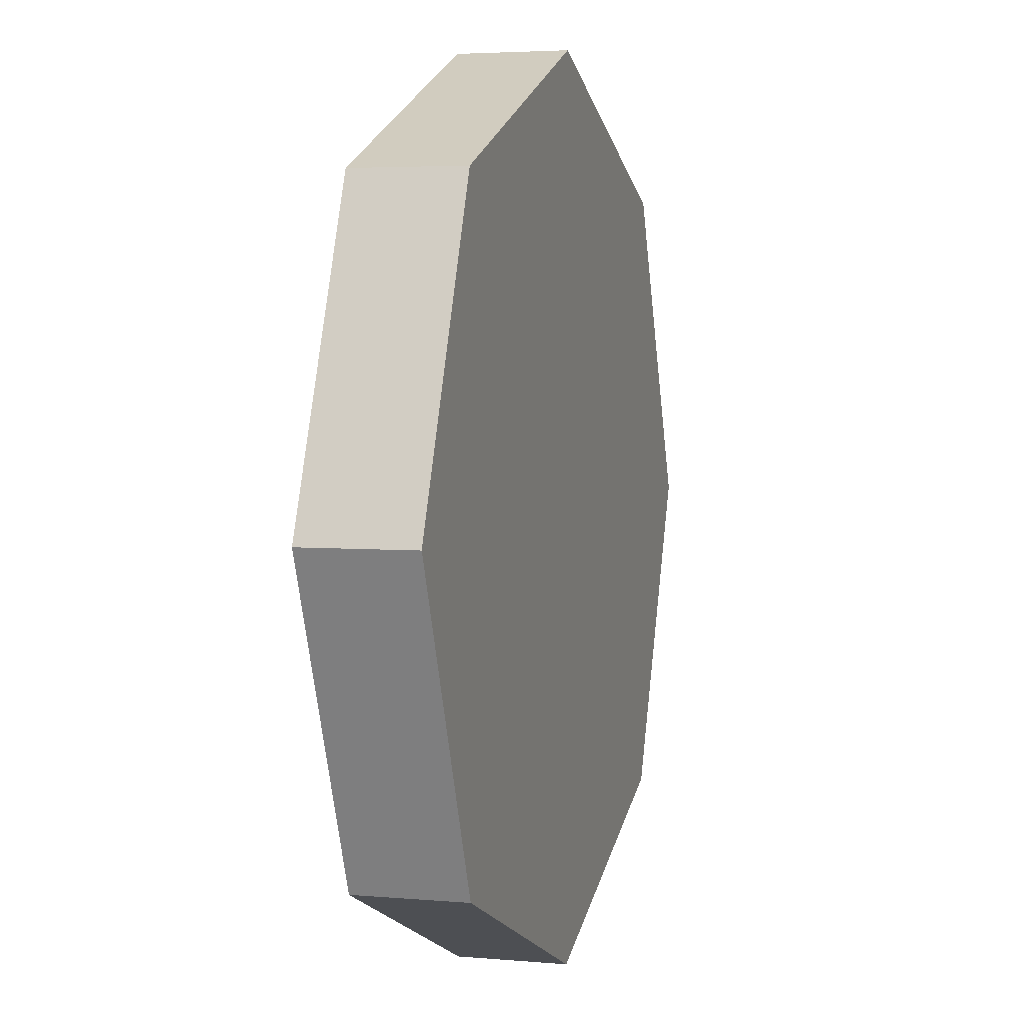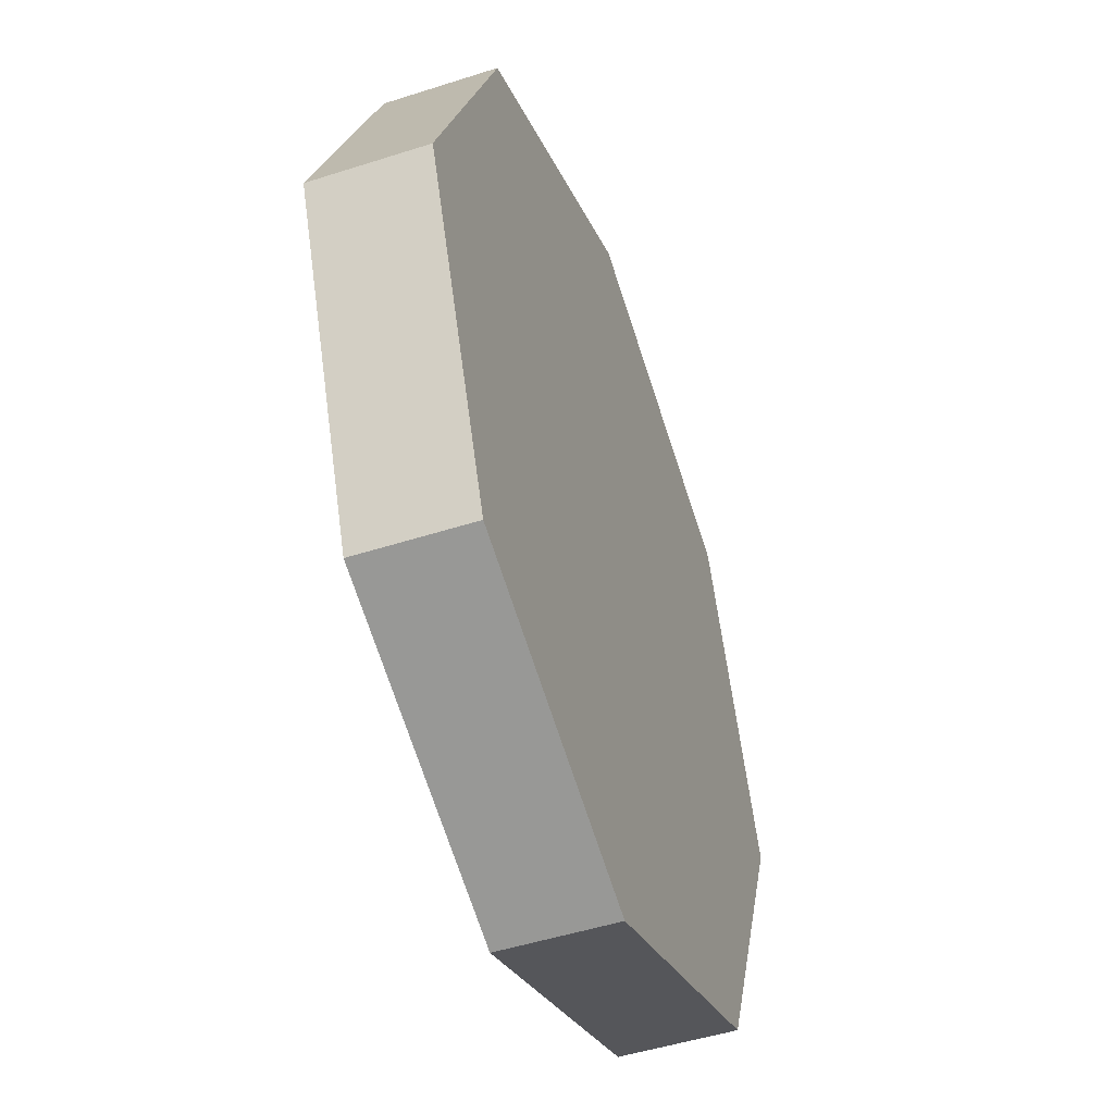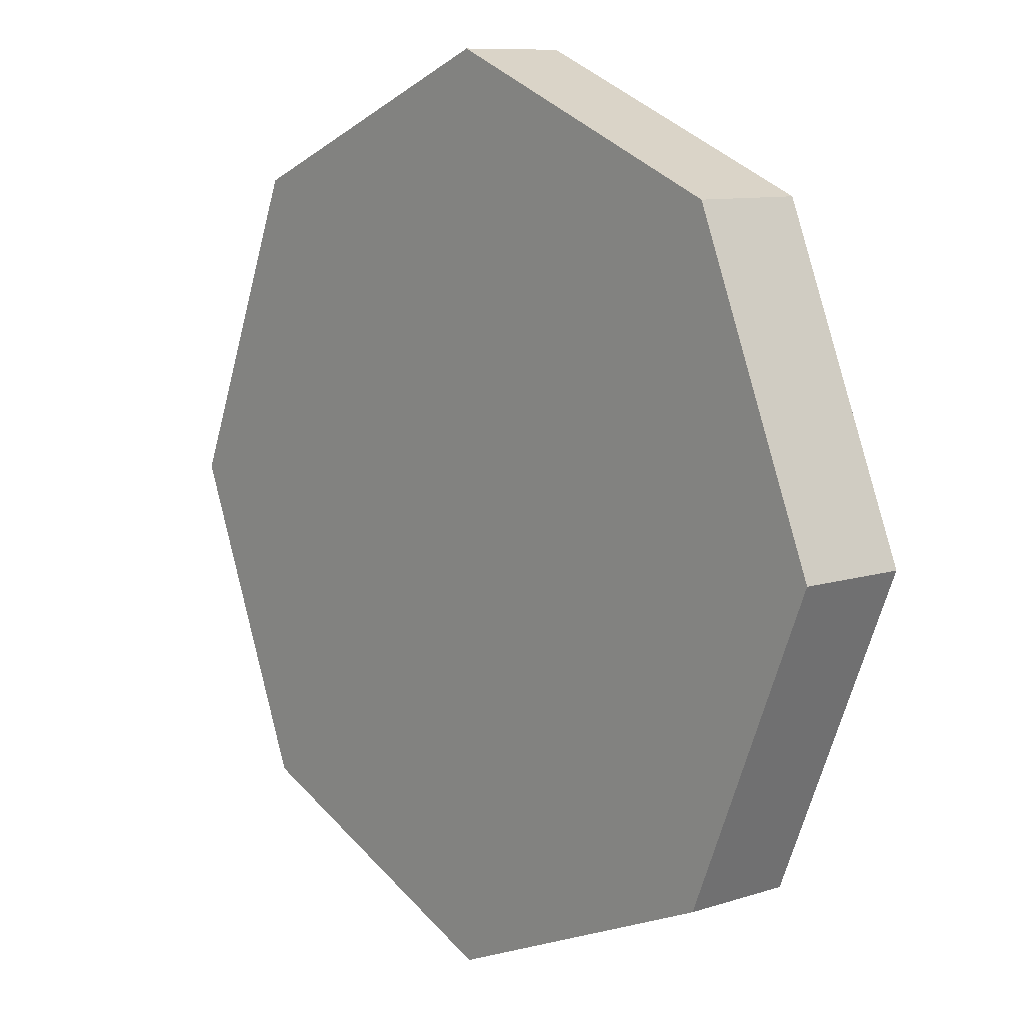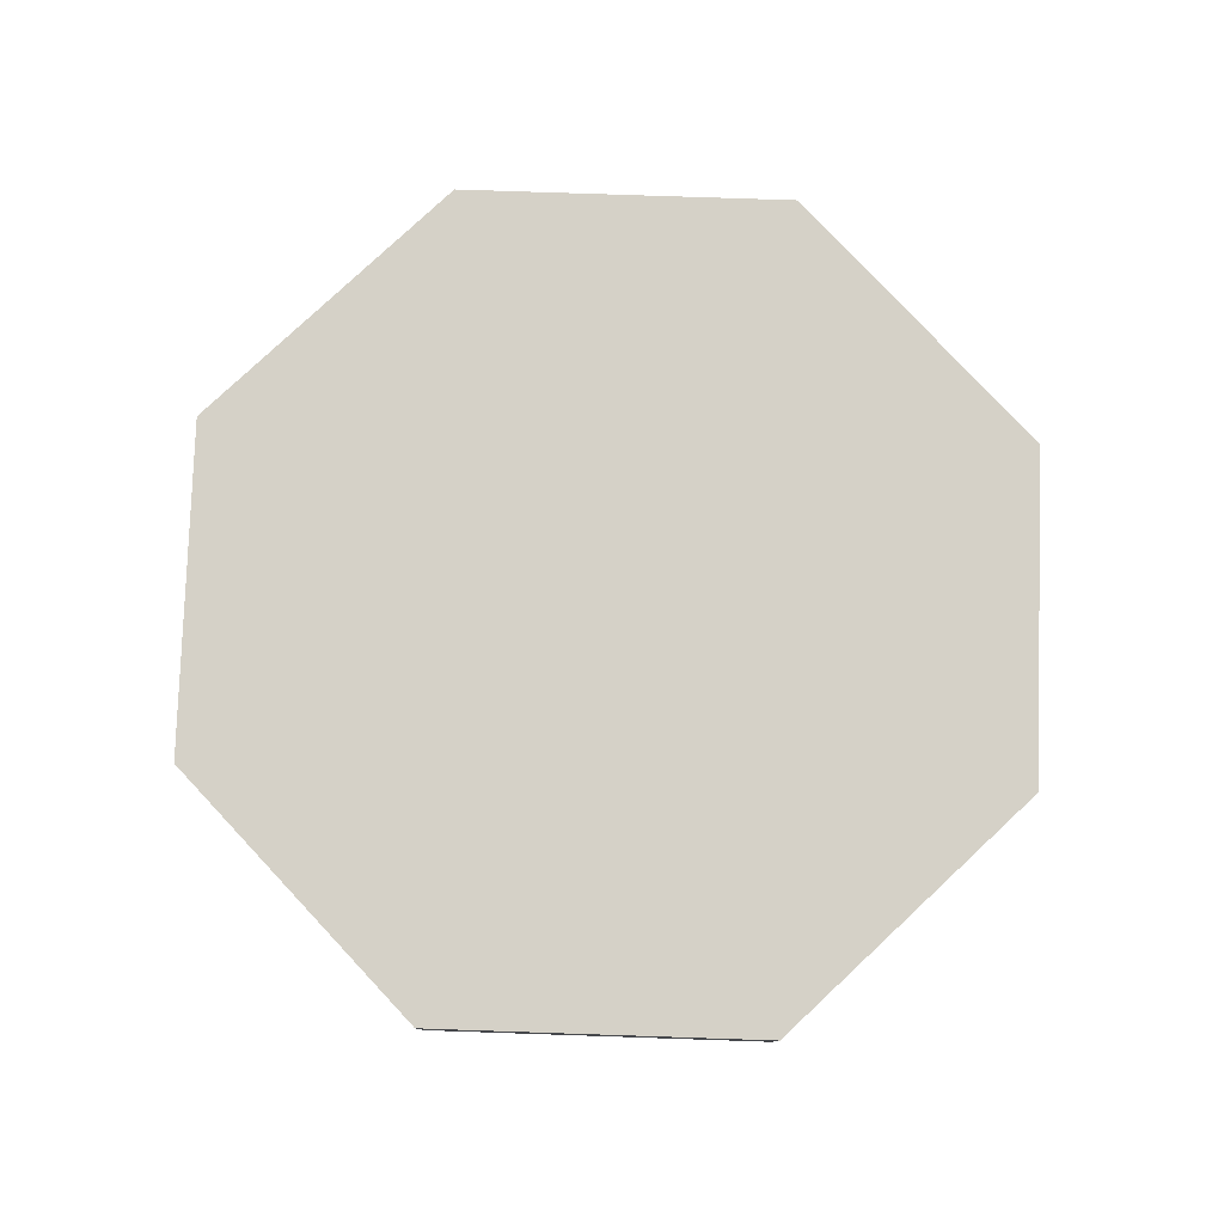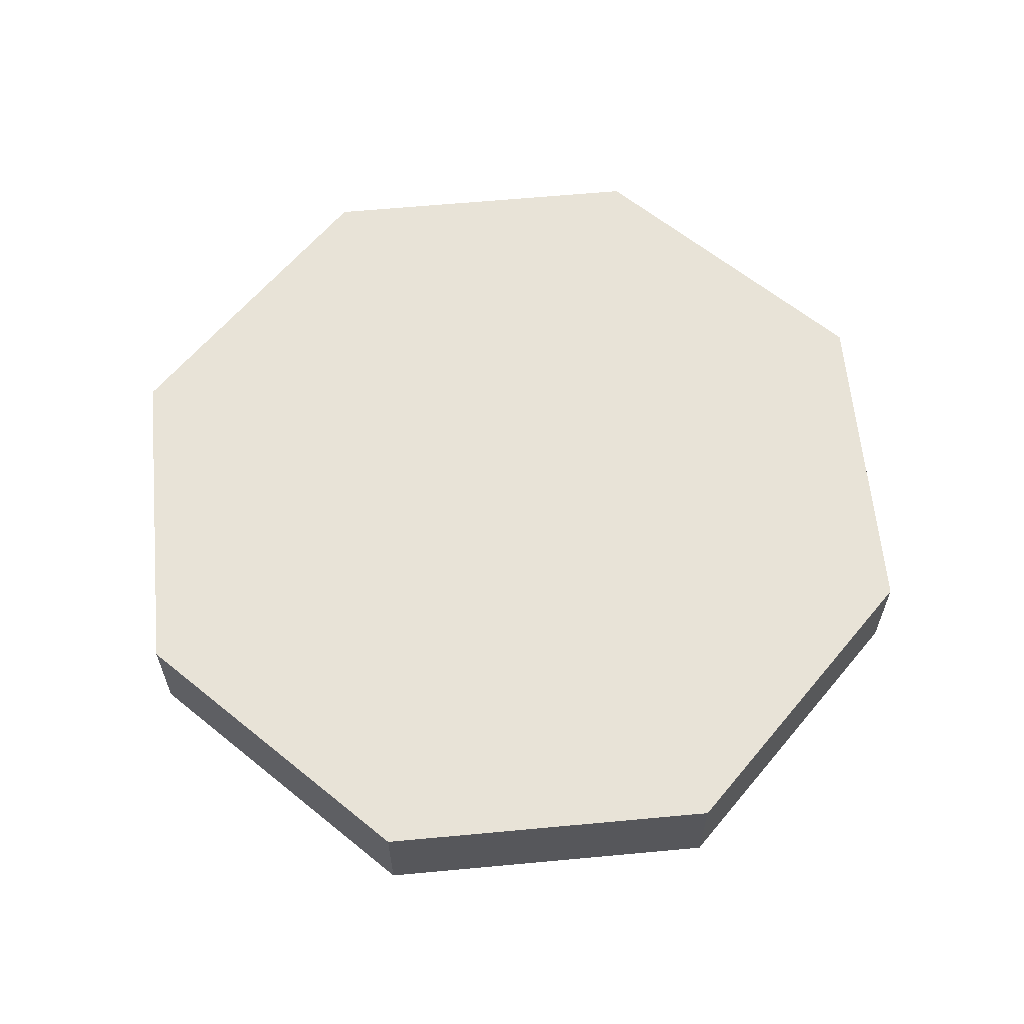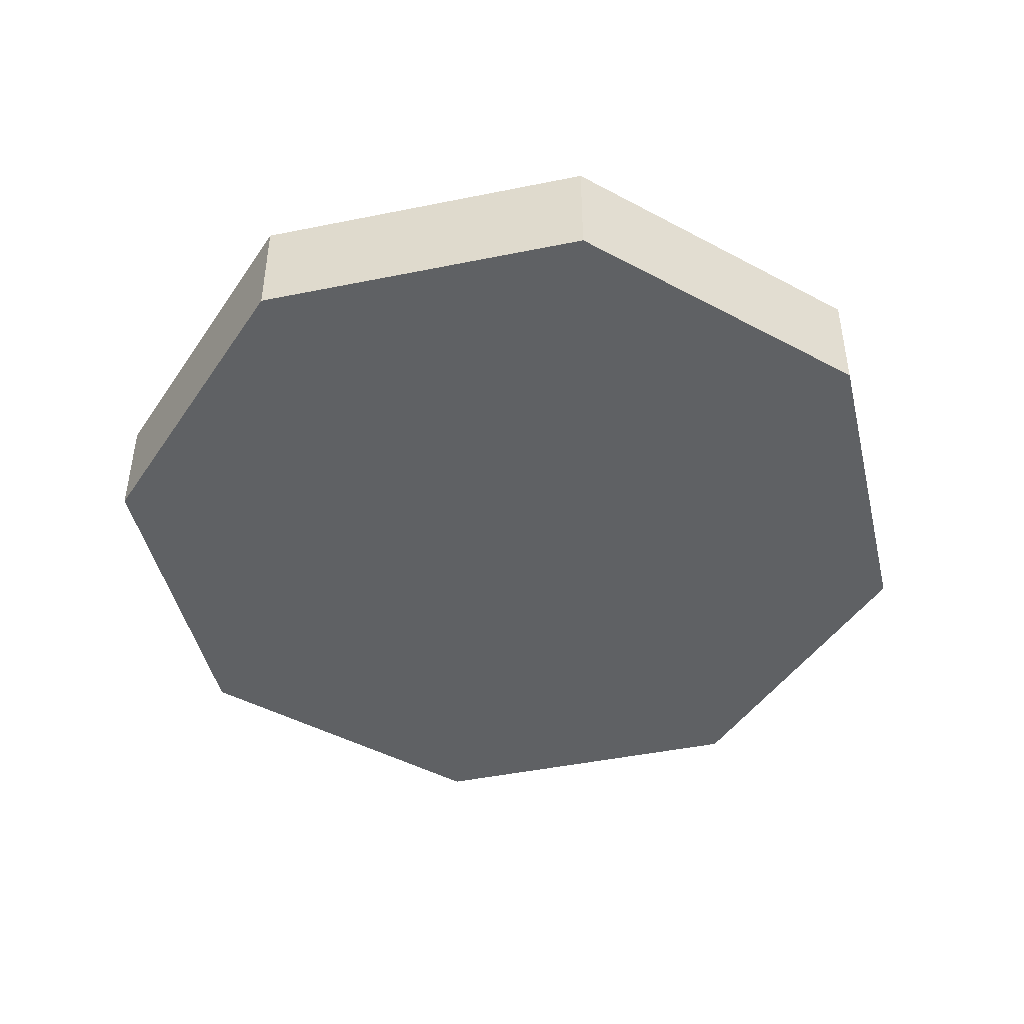
<metadata>
{"format":"obj","ext":"obj","renderer":"f3d","projection":"perspective","resolution":1024,"background":"white","views":[{"elev":4.0,"azim":106.4,"up":"+Y"},{"elev":-48.5,"azim":109.8,"up":"+Y"},{"elev":9.5,"azim":49.8,"up":"+Y"},{"elev":79.5,"azim":-65.6,"up":"+Z"},{"elev":61.8,"azim":17.1,"up":"+Z"},{"elev":-45.5,"azim":80.7,"up":"+Z"}]}
</metadata>
<code>
o my_wheel
v -0 0.1817 -0.02271
v -0 0.1817 0.02271
v 0.1285 0.1285 -0.02271
v 0.1285 0.1285 0.02271
v 0.1817 0 -0.02271
v 0.1817 0 0.02271
v 0.1285 -0.1285 -0.02271
v 0.1285 -0.1285 0.02271
v 0 -0.1817 -0.02271
v 0 -0.1817 0.02271
v -0.1285 -0.1285 -0.02271
v -0.1285 -0.1285 0.02271
v -0.1817 -0 -0.02271
v -0.1817 -0 0.02271
v -0.1285 0.1285 -0.02271
v -0.1285 0.1285 0.02271
v -0 0 -0.02271
v 0 0 0.02271
f 2 1 15
f 2 15 16
f 15 1 17
f 2 16 18
f 4 3 1
f 4 1 2
f 1 3 17
f 4 2 18
f 6 5 3
f 6 3 4
f 3 5 17
f 6 4 18
f 8 7 5
f 8 5 6
f 5 7 17
f 8 6 18
f 10 9 7
f 10 7 8
f 7 9 17
f 10 8 18
f 12 11 9
f 12 9 10
f 9 11 17
f 12 10 18
f 14 13 11
f 14 11 12
f 11 13 17
f 14 12 18
f 16 15 13
f 16 13 14
f 13 15 17
f 16 14 18

</code>
